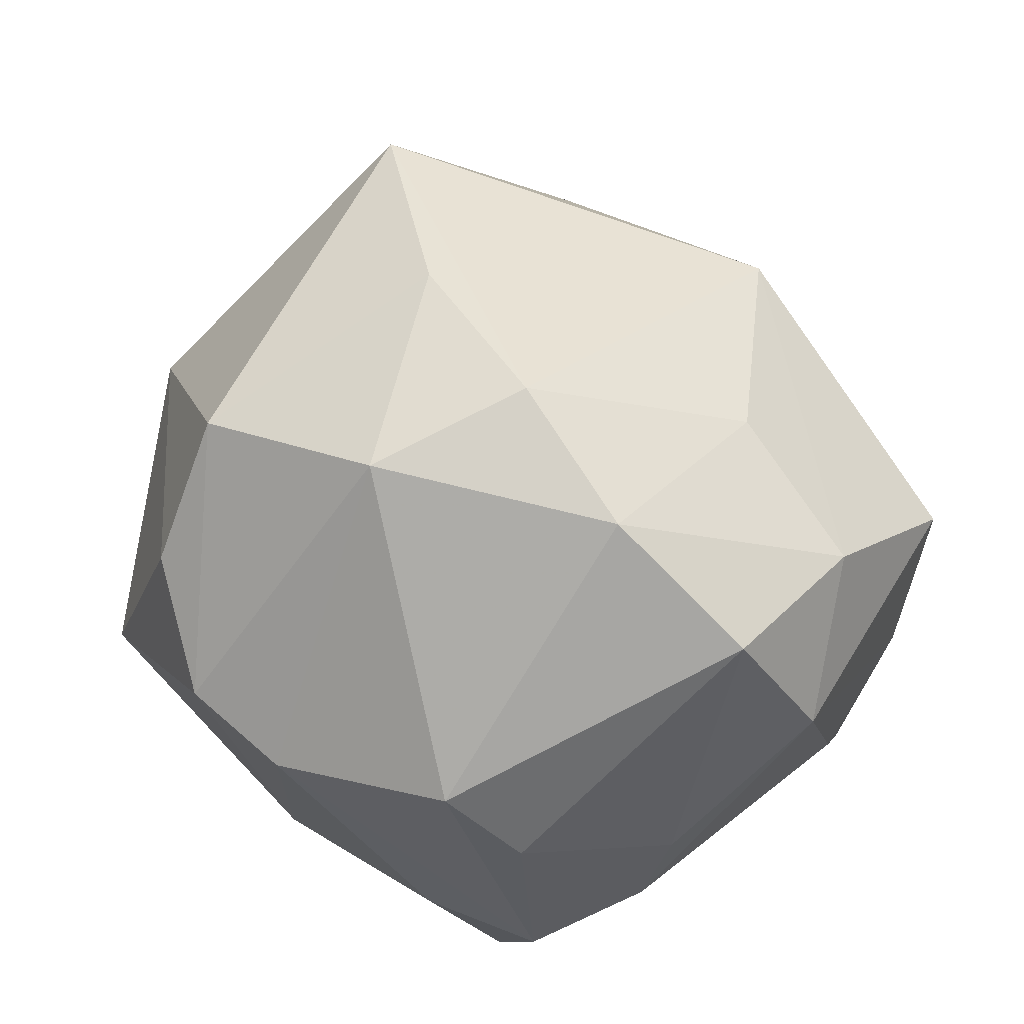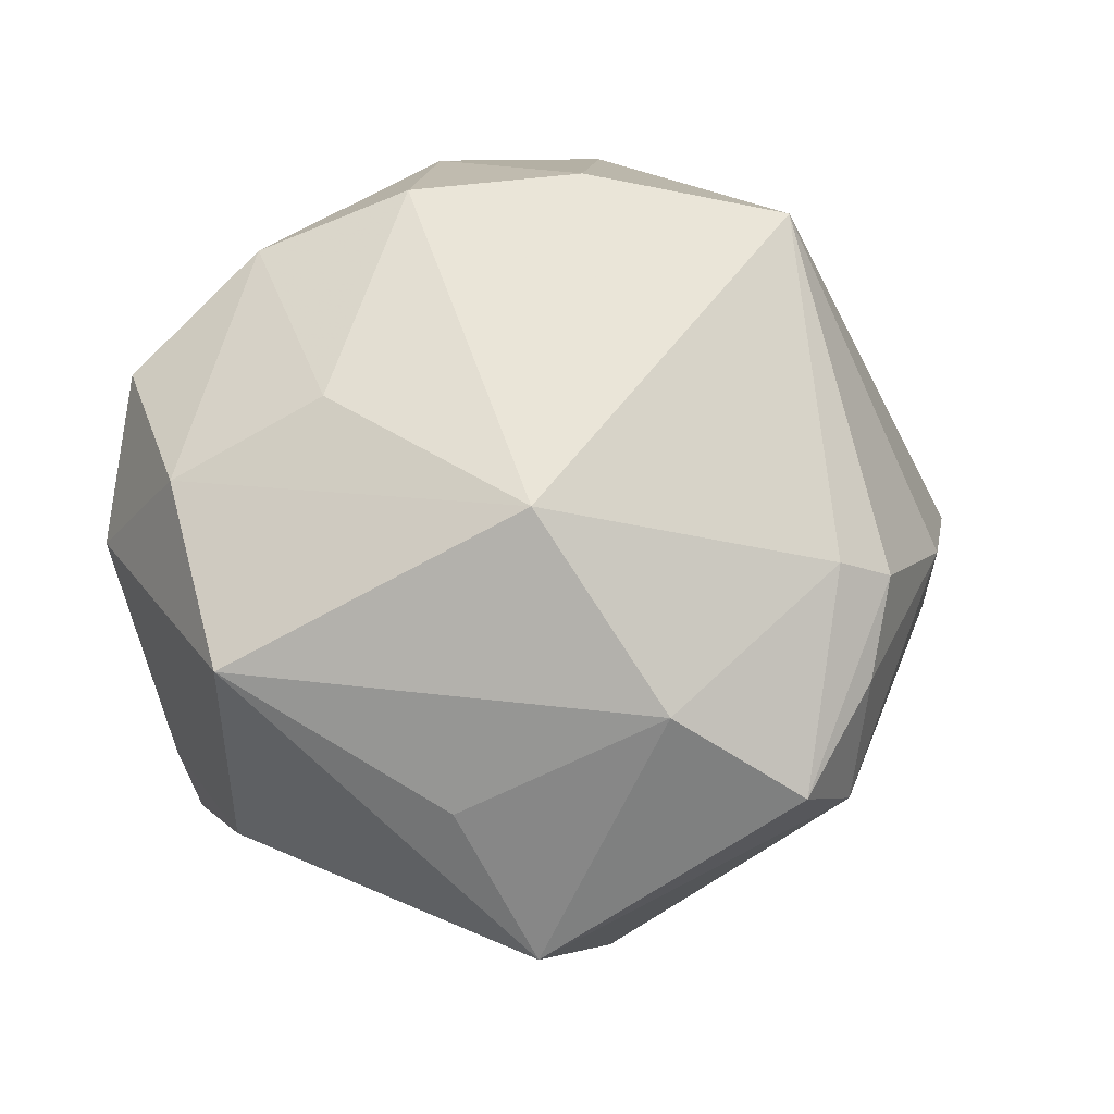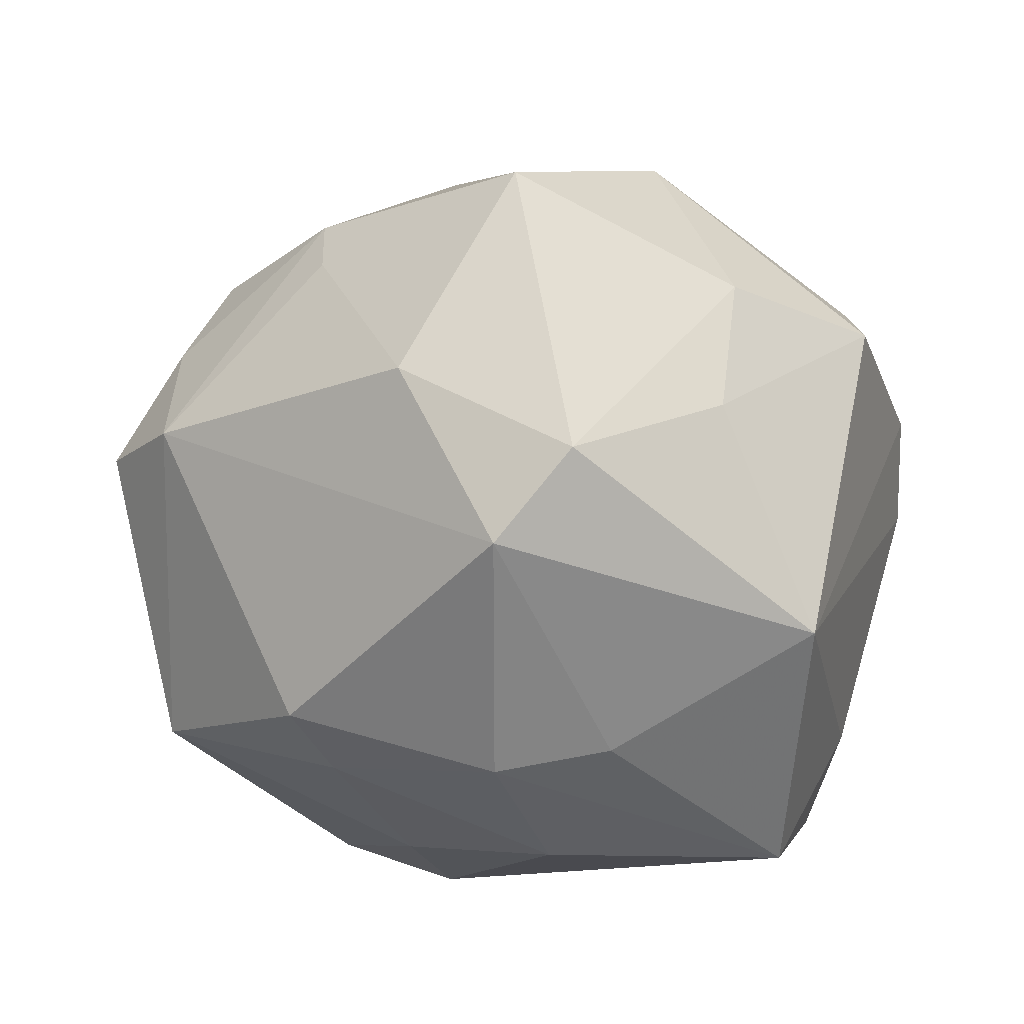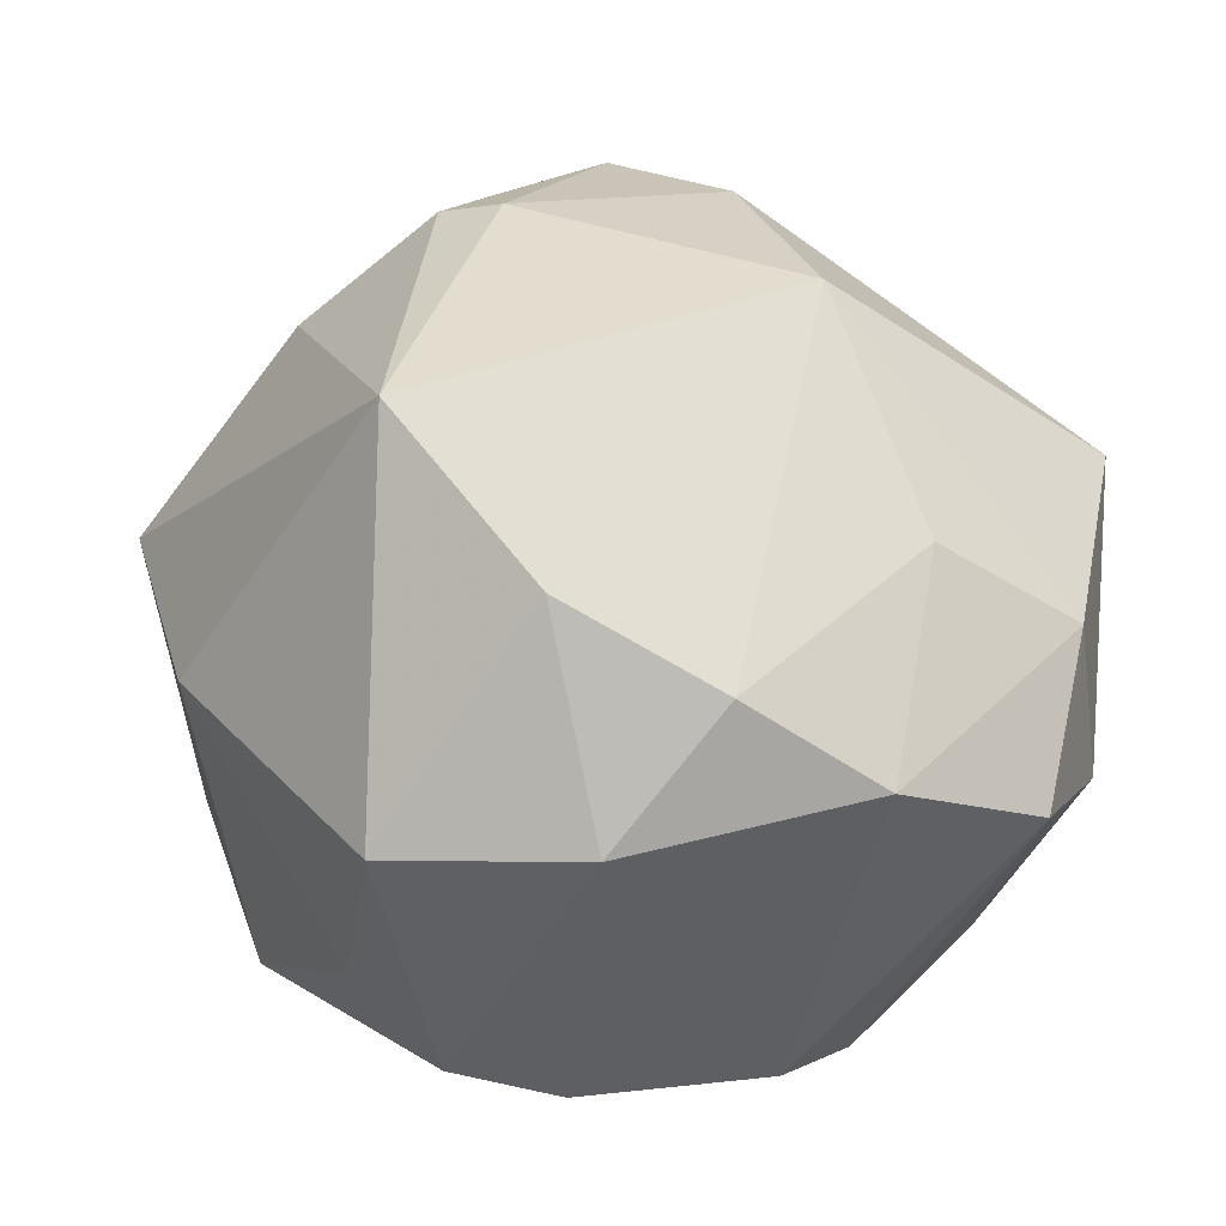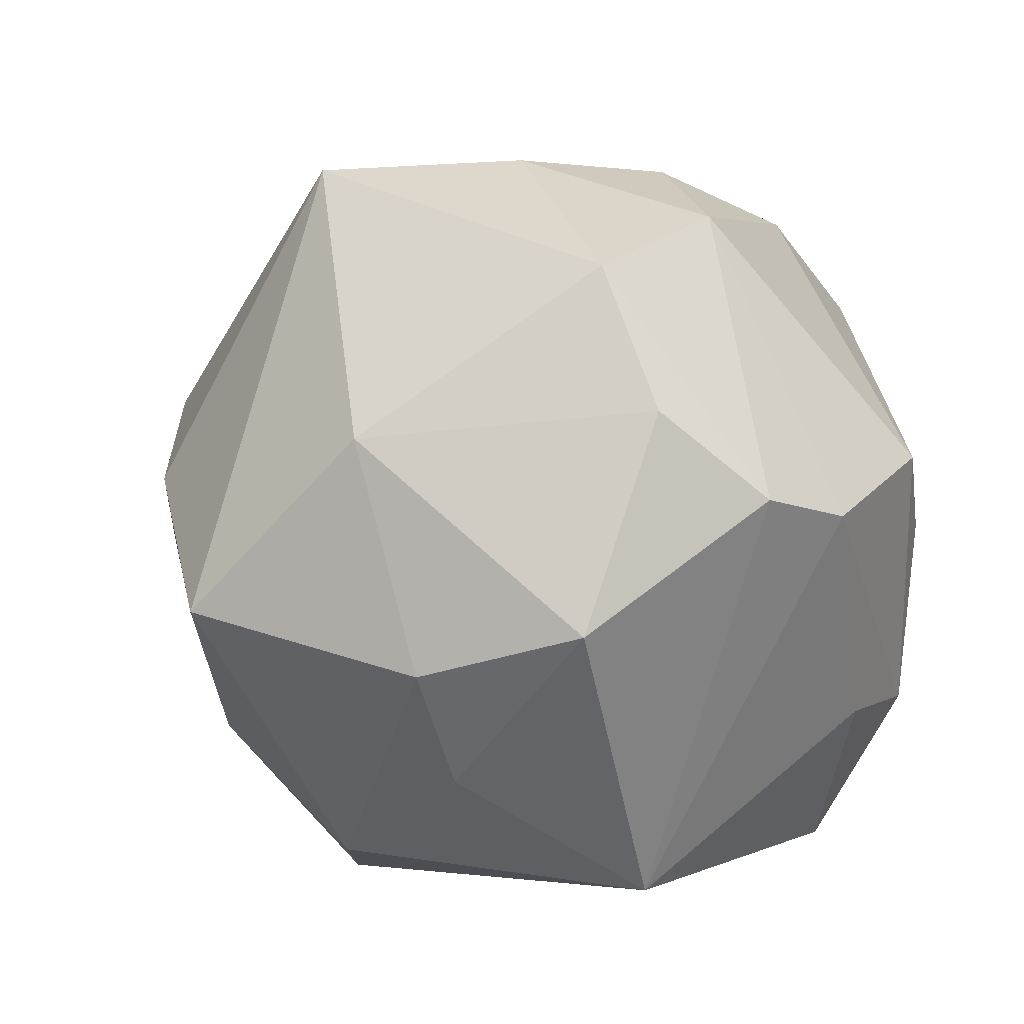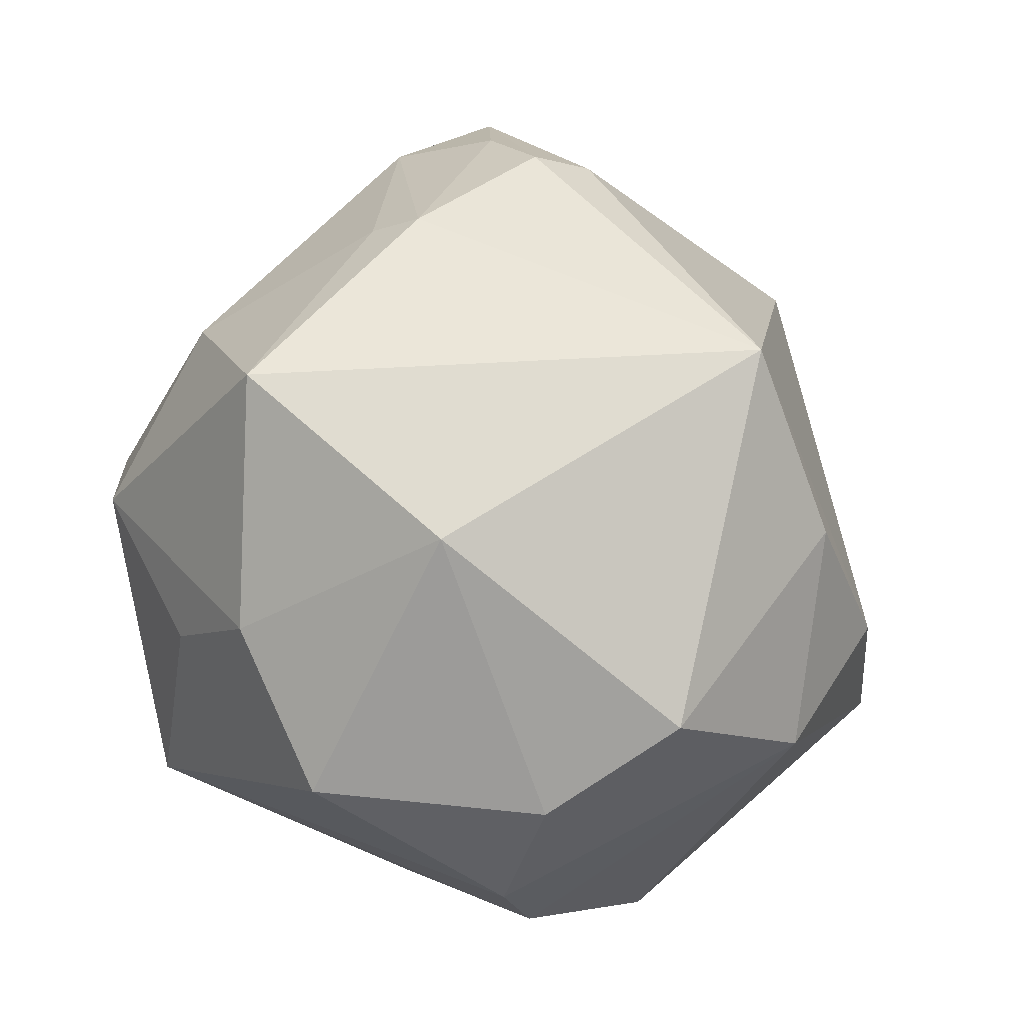
<metadata>
{"format":"obj","ext":"obj","renderer":"f3d","projection":"perspective","resolution":1024,"background":"white","views":[{"elev":49.7,"azim":27.2,"up":"+Z"},{"elev":32.3,"azim":149.1,"up":"+Z"},{"elev":-55.7,"azim":-100.5,"up":"+Z"},{"elev":-10.6,"azim":-1.5,"up":"+Y"},{"elev":9.3,"azim":-54.0,"up":"+Z"},{"elev":-8.7,"azim":-61.4,"up":"+Y"}]}
</metadata>
<code>
v -0.04934 -0.007244 0.01776
v -0.02623 0.01684 0.04946
v 0.04038 -0.03191 -0.006219
v -0.01559 0.05245 0.005691
v 0.04422 -0.02325 0.02821
v -0.02758 0.01081 -0.04518
v -0.03649 0.03563 -2.54e-05
v -0.01307 0.053 -0.0103
v 0.01241 0.05173 0.01013
v -0.057 0.01355 -0.005169
v 0.04892 -0.001833 0.0253
v -0.01415 0.04689 0.01973
v 0.03682 -0.03237 -0.01971
v 0.007056 0.03118 -0.04044
v -0.009344 -0.003585 0.05075
v -0.03015 -0.03927 0.0216
v 0.03162 0.00515 0.0352
v 0.05429 0.02001 0.01256
v 0.05231 -0.01646 0.009768
v -0.04047 -0.01584 -0.02623
v -0.01986 -0.03122 -0.04295
v -0.02155 0.04718 0.01569
v 0.02155 -0.005565 -0.04367
v 0.009593 -0.01387 0.0489
v 0.0165 0.02422 -0.03825
v 0.02622 -0.04358 -0.02409
v 0.02546 -0.04597 0.0005523
v 0.05038 0.003182 -0.0192
v 0.03572 0.01115 -0.02984
v 0.01103 -0.04489 -0.02313
v -0.04904 -0.01645 -0.01108
v -0.0417 -0.03632 -0.004879
v -0.003585 -0.02972 0.04373
v 0.05221 0.01828 -0.01281
v 0.005014 0.004733 -0.04831
v -0.0003694 -0.00923 -0.04741
v -0.02017 -0.04915 0.01027
v 0.03385 0.03906 -0.003562
v 0.02059 0.03471 0.03193
v 0.05093 -0.002313 -0.01403
v -0.03784 0.03598 0.007568
v -0.03891 0.003213 -0.03888
v -0.006574 -0.05192 0.006706
v 0.01673 -0.04968 0.01137
v -0.02755 -0.02905 0.0387
v 0.02639 -0.02241 0.04125
v -0.03795 0.0248 -0.02543
v -0.001994 0.05925 -0.002124
v 0.01703 -0.03576 -0.04307
v 0.02653 0.04602 -0.02357
f 50 14 8
f 1 10 31
f 8 14 6
f 43 37 21
f 33 43 44
f 37 43 33
f 21 37 32
f 1 31 32
f 2 10 1
f 8 6 47
f 47 7 8
f 10 7 47
f 42 6 21
f 42 31 10
f 10 47 42
f 42 47 6
f 35 6 14
f 21 49 30
f 30 43 21
f 37 33 45
f 45 2 1
f 28 29 34
f 34 29 50
f 34 40 28
f 20 42 21
f 31 42 20
f 21 32 20
f 20 32 31
f 27 5 44
f 3 5 27
f 28 40 13
f 13 49 28
f 46 33 44
f 44 5 46
f 46 24 33
f 17 24 46
f 50 38 18
f 18 34 50
f 19 5 3
f 3 13 19
f 19 13 40
f 40 34 19
f 34 18 19
f 14 50 25
f 50 29 25
f 25 35 14
f 49 35 23
f 28 49 23
f 23 29 28
f 23 25 29
f 35 25 23
f 36 49 21
f 36 35 49
f 21 6 36
f 6 35 36
f 44 43 26
f 43 30 26
f 26 27 44
f 26 30 49
f 3 27 26
f 49 13 26
f 26 13 3
f 1 32 16
f 16 45 1
f 16 32 37
f 37 45 16
f 8 7 41
f 41 7 10
f 10 2 41
f 2 22 41
f 48 50 8
f 33 24 15
f 15 24 2
f 15 45 33
f 2 45 15
f 17 46 11
f 11 46 5
f 5 19 11
f 11 19 18
f 8 41 4
f 4 41 22
f 4 48 8
f 22 48 4
f 9 38 50
f 50 48 9
f 9 18 38
f 18 9 39
f 17 11 39
f 39 11 18
f 2 24 39
f 39 24 17
f 12 48 22
f 12 9 48
f 12 39 9
f 12 22 2
f 2 39 12

</code>
